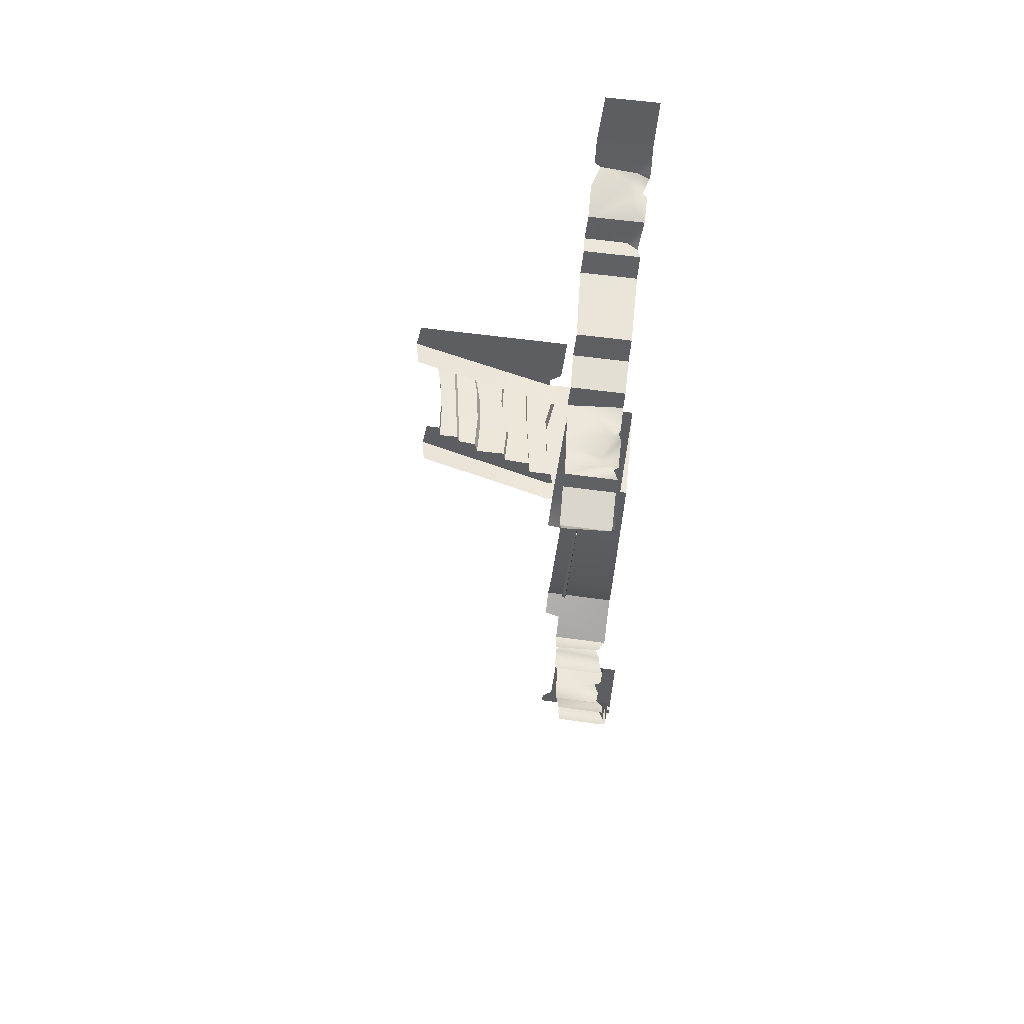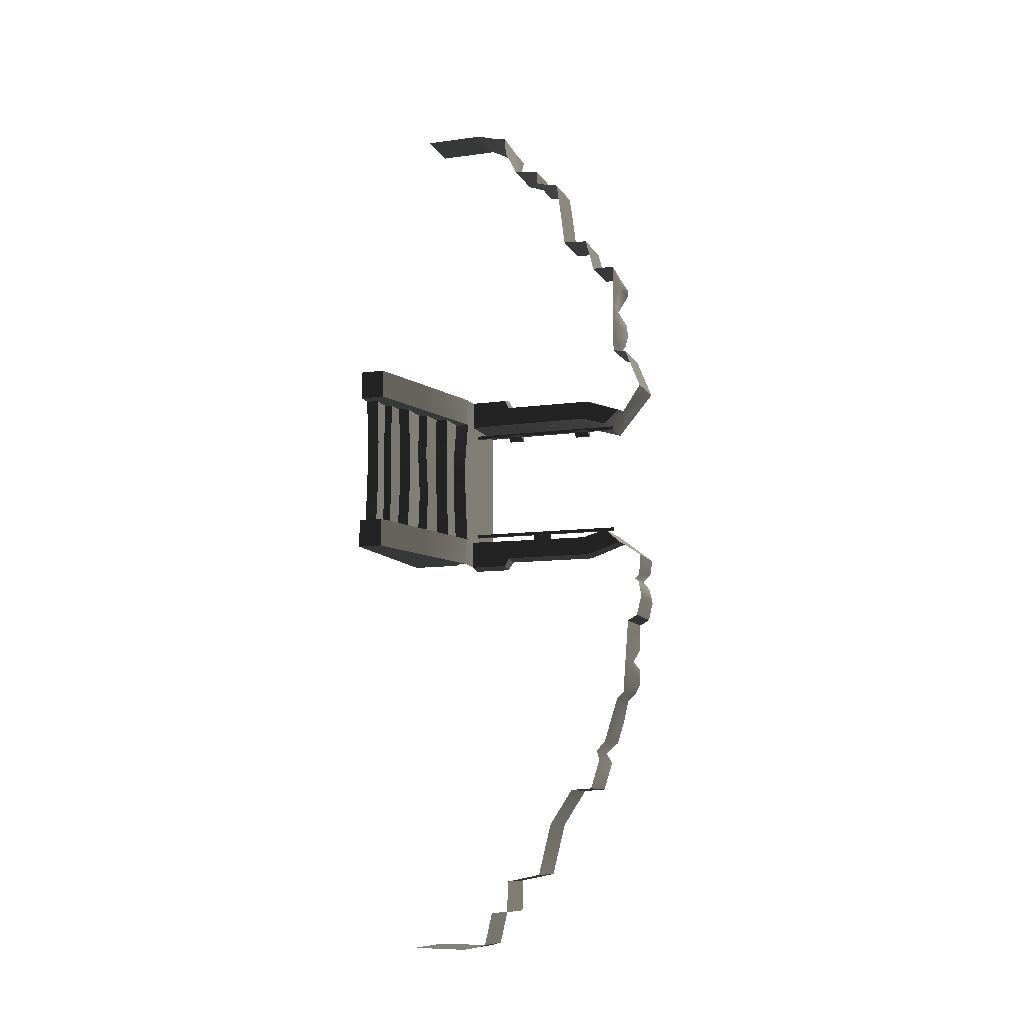
<metadata>
{"format":"obj","ext":"obj","renderer":"f3d","projection":"perspective","resolution":1024,"background":"white","views":[{"elev":51.0,"azim":9.0,"up":"+Y"},{"elev":-10.3,"azim":-70.8,"up":"+Y"}]}
</metadata>
<code>
v -5.22 -2.302 3.016e-07
v -5.22 -1.609 5.251e-07
v -5.22 -1.609 0.5963
v -5.22 -2.302 0.5963
v -5.22 1.609 1.526e-07
v -5.22 2.303 -2.349e-07
v -5.22 2.303 0.5963
v -5.22 1.609 0.5963
v -3.389 2.303 1.064
v -3.389 2.303 -2.349e-07
v -1.307 2.303 -2.349e-07
v -1.307 2.303 1.166
v -1.559 2.303 1.34
v -1.559 2.303 1.532
v -5.22 2.303 0.5963
v -5.22 2.303 -2.349e-07
v -1.307 -2.302 1.166
v -1.307 -2.302 3.016e-07
v -3.389 -2.302 3.016e-07
v -3.389 -2.302 1.064
v -1.559 -2.302 1.34
v -1.559 -2.302 1.532
v -5.22 -2.302 0.5963
v -5.22 -2.302 3.016e-07
v -1.559 -1.609 1.532
v -1.559 -2.302 1.532
v -3.389 -2.302 1.064
v -3.389 -1.609 1.064
v -5.22 -1.609 0.5963
v -5.22 -2.302 0.5963
v -1.559 2.303 1.532
v -1.559 1.609 1.532
v -3.389 1.609 1.064
v -3.389 2.303 1.064
v -5.22 2.303 0.5963
v -5.22 1.609 0.5963
v -0.9788 1.467 5.34
v -0.9788 1.649 4.724
v -0.9788 2.118 4.845
v -0.9788 1.825 5.729
v -0.9788 2.118 2.577
v -0.9788 1.639 2.465
v -0.9788 2.326 2.465
v -0.9788 1.629 1.532
v -0.9788 2.326 1.532
v -0.9788 -1.648 4.724
v -0.9788 -1.466 5.34
v -0.9788 -1.825 5.729
v -0.9788 -2.117 4.845
v -0.9788 -2.117 2.577
v -0.9788 -1.638 2.465
v -0.9788 -2.325 2.465
v -0.9788 -1.628 1.532
v -0.9788 -2.325 1.532
v -0.9788 0.5432 1.532
v -0.9788 -0.5426 1.532
v -1.581 -0.5361 1.532
v -1.621 0.5367 1.532
v 0.6306 0.5432 1.532
v 0.6306 -0.5426 1.532
v -1.416 1.609 1.532
v -0.9788 1.629 1.532
v -1.416 -1.609 1.532
v -0.9788 -1.628 1.532
v 0.6306 1.629 1.532
v 0.6306 -1.628 1.532
v -3.558 -0.5361 0.6874
v -3.558 0.04951 0.6874
v -2.888 0.0124 0.6774
v -2.812 -0.5361 0.6774
v -3.659 -1.609 0.6874
v -2.908 -1.609 0.6774
v -2.96 0.5367 0.6774
v -3.558 0.5367 0.6874
v -2.908 1.609 0.6774
v -3.672 1.609 0.6874
v 0.6306 1.639 2.465
v 0.6306 1.629 1.532
v -0.9788 1.629 1.532
v -0.9788 1.639 2.465
v 0.6306 1.649 4.724
v -0.9788 1.649 4.724
v 0.6306 1.467 5.34
v -0.9788 1.467 5.34
v 0.6306 -1.638 2.465
v 0.6306 -1.648 4.724
v -0.9788 -1.648 4.724
v -0.9788 -1.638 2.465
v -0.9788 -1.466 5.34
v 0.6306 -1.466 5.34
v 0.6306 -1.628 1.532
v -0.9788 -1.628 1.532
v -0.9788 1.629 1.532
v -1.416 1.609 1.532
v -1.559 2.303 1.532
v -1.559 1.609 1.532
v -0.9788 2.326 1.532
v -1.559 1.609 1.532
v -1.479 1.609 1.214
v -2.189 1.609 1.214
v -1.416 1.609 1.532
v -3.389 1.609 1.064
v -2.843 1.609 0.8892
v -3.672 1.609 0.6874
v -2.908 1.609 0.6774
v -5.22 1.609 0.5963
v -4.212 1.609 0.4212
v -2.254 1.609 0.9228
v -4.789 1.609 0.2717
v -4.854 1.609 1.526e-07
v -4.297 1.609 0.2616
v -5.22 1.609 1.526e-07
v -3.78 1.609 0.4515
v -5.22 -1.609 0.5963
v -5.22 -1.609 5.251e-07
v -4.854 -1.609 5.251e-07
v -4.789 -1.609 0.2717
v -4.212 -1.609 0.4212
v -3.389 -1.609 1.064
v -3.659 -1.609 0.6874
v -4.297 -1.609 0.2616
v -2.843 -1.609 0.8892
v -2.908 -1.609 0.6774
v -2.097 -1.609 1.214
v -3.767 -1.609 0.4515
v -1.559 -1.609 1.532
v -1.479 -1.609 1.214
v -1.416 -1.609 1.532
v -2.162 -1.609 0.9228
v -4.705 -0.5361 0.2717
v -4.705 0.5367 0.2717
v -4.297 0.5367 0.2616
v -4.297 -0.5361 0.2616
v -4.789 -1.609 0.2717
v -4.297 -1.609 0.2616
v -4.297 1.609 0.2616
v -4.789 1.609 0.2717
v -4.206 -0.5361 0.4212
v -4.206 0.1526 0.4212
v -3.666 0.1134 0.4515
v -3.666 -0.5361 0.4515
v -4.212 -1.609 0.4212
v -3.767 -1.609 0.4515
v -3.666 0.5367 0.4515
v -4.206 0.5367 0.4212
v -3.78 1.609 0.4515
v -4.212 1.609 0.4212
v -1.684 0.5367 1.214
v -1.644 -0.5361 1.214
v -2.143 -0.5361 1.214
v -2.189 0.5367 1.214
v -1.479 1.609 1.214
v -2.189 1.609 1.214
v -2.097 -1.609 1.214
v -1.479 -1.609 1.214
v -2.637 -0.05648 0.8994
v -2.208 -0.5361 0.9228
v -2.747 -0.5361 0.8892
v -2.815 -0.04349 0.8892
v -2.843 -1.609 0.8892
v -2.162 -1.609 0.9228
v -2.254 0.5367 0.9228
v -2.896 0.5367 0.8892
v -2.254 1.609 0.9228
v -2.843 1.609 0.8892
v -4.77 -0.5361 4.059e-07
v -4.77 0.5367 2.718e-07
v -4.705 0.5367 0.2717
v -4.705 -0.5361 0.2717
v -4.854 -1.609 5.251e-07
v -4.789 -1.609 0.2717
v -4.789 1.609 0.2717
v -4.854 1.609 1.526e-07
v -4.206 0.1526 0.4212
v -4.206 -0.5361 0.4212
v -4.297 -0.5361 0.2616
v -4.275 0.186 0.301
v -4.297 0.5367 0.2616
v -4.297 -1.609 0.2616
v -4.212 -1.609 0.4212
v -4.206 0.5367 0.4212
v -4.212 1.609 0.4212
v -4.297 1.609 0.2616
v -3.666 -0.5361 0.4515
v -3.666 0.1134 0.4515
v -3.558 0.04951 0.6874
v -3.558 -0.5361 0.6874
v -3.767 -1.609 0.4515
v -3.659 -1.609 0.6874
v -3.558 0.5367 0.6874
v -3.666 0.5367 0.4515
v -3.672 1.609 0.6874
v -3.78 1.609 0.4515
v -2.189 0.5367 1.214
v -2.143 -0.5361 1.214
v -2.208 -0.5361 0.9228
v -2.254 0.5367 0.9228
v -2.189 1.609 1.214
v -2.254 1.609 0.9228
v -2.162 -1.609 0.9228
v -2.097 -1.609 1.214
v -2.815 -0.04349 0.8892
v -2.747 -0.5361 0.8892
v -2.812 -0.5361 0.6774
v -2.888 0.0124 0.6774
v -2.908 -1.609 0.6774
v -2.843 -1.609 0.8892
v -2.896 0.5367 0.8892
v -2.96 0.5367 0.6774
v -2.843 1.609 0.8892
v -2.908 1.609 0.6774
v -1.644 -0.5361 1.214
v -1.684 0.5367 1.214
v -1.621 0.5367 1.532
v -1.581 -0.5361 1.532
v -1.479 -1.609 1.214
v -1.416 -1.609 1.532
v -1.416 1.609 1.532
v -1.479 1.609 1.214
v -1.559 -1.609 1.532
v -1.416 -1.609 1.532
v -1.559 -2.302 1.532
v -0.9788 -1.628 1.532
v -0.9788 -2.325 1.532
v -0.9788 2.118 4.845
v -0.9788 2.118 2.577
v -0.6307 2.184 2.585
v -0.6307 2.184 4.853
v -0.9788 1.825 5.729
v -0.6307 1.854 5.787
v -0.6307 -2.184 4.853
v -0.6307 -2.184 2.585
v -0.9788 -2.117 2.577
v -0.9788 -2.117 4.845
v -0.6307 -1.854 5.787
v -0.9788 -1.825 5.729
v -0.9788 2.326 2.465
v -0.9788 2.326 1.532
v -0.6307 2.394 1.532
v -0.6307 2.394 2.465
v -0.6307 -2.393 2.465
v -0.6307 -2.393 1.532
v -0.9788 -2.325 1.532
v -0.9788 -2.325 2.465
v -0.9788 2.118 2.577
v -0.9788 2.326 2.465
v -0.6307 2.394 2.465
v -0.6307 2.184 2.585
v -0.6307 -2.184 2.585
v -0.6307 -2.393 2.465
v -0.9788 -2.325 2.465
v -0.9788 -2.117 2.577
v -0.6307 6.015 4.965
v 0.6306 6.015 4.965
v 0.6306 6.014 5.408
v -0.6307 6.014 5.525
v -0.6307 -8.365 4.781
v 0.6306 -8.365 4.781
v 0.6306 -8.401 4.237
v -0.6307 -8.401 4.237
v -0.6307 3.609 5.525
v 0.6306 3.609 5.525
v 0.6306 3.541 5.864
v -0.6307 3.541 5.864
v -0.6307 3.541 5.864
v 0.6306 3.541 5.864
v 0.6306 2.559 6.254
v -0.6307 2.559 6.254
v 0.1508 5.689 5.525
v 0.6306 5.676 5.617
v 0.6306 5.489 5.597
v 0.4182 4.898 5.316
v 0.6306 6.014 5.408
v 0.5654 4.925 5.247
v 0.6306 4.762 5.316
v 0.2415 4.52 5.681
v 0.6306 4.05 5.525
v 0.3095 4.213 5.681
v -0.6307 4.921 5.525
v -0.6307 4.554 5.525
v -0.6307 3.91 5.525
v 0.3139 4.008 5.418
v -0.6307 3.609 5.525
v 0.5174 3.801 5.4
v -0.6307 6.014 5.525
v 0.6306 3.609 5.525
v -0.6307 -5.846 5.699
v 0.4705 -5.846 5.699
v 0.4705 -5.997 5.525
v -0.6307 -5.997 5.525
v 0.6306 -6.498 5.367
v -0.6307 -7.123 5.171
v 0.6306 -7.117 5.173
v 0.4921 -5.587 5.847
v -0.0759 -5.031 5.806
v 0.5304 -5.125 5.847
v 0.3995 -4.916 5.677
v -0.6307 -4.945 5.768
v -0.6307 -3.919 5.847
v 0.5731 -4.612 5.847
v 0.6306 -3.919 5.847
v 0.06981 -7.397 4.983
v 0.5008 -7.413 4.896
v 0.6306 -7.651 5.005
v -0.6307 -7.61 5.015
v -0.6307 -8.365 4.781
v 0.6306 -8.365 4.781
v -0.6307 -7.377 4.944
v -0.6307 6.842 4.745
v 0.6306 6.842 4.745
v 0.6306 6.015 4.965
v -0.6307 6.015 4.965
v -0.6307 -2.152 6.218
v 0.6306 -2.152 6.218
v 0.4838 -2.558 6.188
v -0.6307 -2.697 6.171
v 0.3936 -2.761 6.017
v -0.5401 -2.776 6.029
v -0.6307 -2.855 6.157
v 0.5134 -2.964 6.157
v -0.6307 -3.259 6.223
v 0.5648 -3.32 6.223
v -0.6307 -3.775 6.096
v 0.6306 -3.775 6.096
v -0.6307 -10.63 3.311
v 0.6306 -10.63 3.311
v 0.6306 -10.81 2.437
v -0.6307 -10.81 2.437
v -0.6307 8.599 3.896
v 0.6306 8.599 3.896
v 0.6306 7.774 4.013
v -0.6307 7.774 4.013
v -0.5997 10.24 2.102
v -0.6307 10.39 1.532
v 0.6306 10.39 1.532
v 0.3745 10.2 2.275
v 0.6306 10.39 1.34
v -0.6307 10.39 1.34
v 0.6306 10.39 1.166
v -0.6307 10.39 1.166
v -0.6307 10.39 -1.203e-06
v 0.6306 10.39 -1.203e-06
v 0.6513 10.1 2.102
v 0.6402 10.08 2.275
v -0.453 10.28 2.275
v -0.6307 -12.48 1.787
v 0.6306 -12.48 1.787
v 0.6306 -12.55 1.532
v -0.6307 -12.55 1.532
v -0.6307 -12.55 1.34
v -1.559 -12.55 1.34
v -1.559 -12.55 1.532
v 0.6306 -12.55 1.34
v -1.307 -12.55 1.166
v -0.6307 -12.55 1.166
v -0.6307 -12.55 2.745e-06
v -1.307 -12.55 2.134e-06
v 0.6306 -12.55 2.745e-06
v 0.6306 -12.55 1.166
v 0.3164 9.081 3.307
v 0.3176 9.154 2.669
v 0.6306 9.154 2.669
v -0.6307 9.154 2.669
v -0.6307 9.081 3.307
v 0.5554 8.903 3.307
v 0.5409 9.865 2.517
v 0.1858 10.03 2.358
v 0.3745 10.2 2.275
v 0.6402 10.08 2.275
v -0.453 10.28 2.275
v -0.6307 9.772 2.359
v -0.6307 9.154 2.669
v 0.279 9.588 2.444
v 0.3176 9.154 2.669
v 0.6306 9.154 2.669
v 0.6306 9.664 2.417
v -0.6307 8.717 3.325
v 0.6306 8.717 3.325
v 0.6306 8.599 3.896
v -0.6307 8.599 3.896
v 0.6306 8.717 3.325
v 0.3164 9.081 3.307
v 0.5554 8.903 3.307
v -0.6307 9.081 3.307
v -0.6307 8.717 3.325
v -0.6307 7.774 4.013
v 0.6306 7.774 4.013
v 0.6306 6.882 4.119
v -0.6307 6.882 4.119
v -0.6307 6.882 4.119
v 0.6306 6.882 4.119
v 0.6306 6.842 4.745
v -0.6307 6.842 4.745
v -0.6307 -9.303 3.642
v 0.6306 -9.303 3.642
v 0.6306 -10.63 3.311
v -0.6307 -10.63 3.311
v -0.6307 -8.401 4.237
v 0.6306 -8.401 4.237
v -0.6307 -11.61 2.415
v 0.6306 -11.61 2.415
v 0.6306 -11.65 1.98
v -0.6307 -11.65 1.98
v -0.6307 -11.65 1.98
v 0.6306 -11.65 1.98
v 0.6306 -12.48 1.787
v -0.6307 -12.48 1.787
v -0.6307 -10.81 2.437
v 0.6306 -10.81 2.437
v 0.6306 -11.61 2.415
v -0.6307 -11.61 2.415
v -0.6307 -3.775 6.096
v 0.6306 -3.775 6.096
v 0.6306 -3.919 5.847
v -0.6307 -3.919 5.847
v -0.6307 1.854 5.787
v 0.6306 1.467 5.34
v -0.9788 1.467 5.34
v -0.9788 1.825 5.729
v 0.01722 1.894 5.757
v 0.6306 2.559 6.254
v -0.6307 2.559 6.254
v -0.6307 -1.854 5.787
v -0.9788 -1.825 5.729
v -0.9788 -1.466 5.34
v 0.6306 -1.466 5.34
v 0.6306 -2.152 6.218
v -0.6307 -2.152 6.218
v -0.5846 1.423 4.399
v -0.5846 1.423 4.78
v -0.6494 1.357 4.78
v -0.6494 1.357 4.399
v -0.5138 1.423 4.399
v -0.5846 1.423 4.399
v -0.6494 1.357 4.399
v -0.4491 1.357 4.399
v -0.513 1.24 4.399
v -0.5854 1.24 4.399
v -0.513 1.24 4.399
v -0.5854 1.24 4.399
v -0.5854 1.24 4.78
v -0.513 1.24 4.78
v -0.4491 1.357 4.399
v -0.513 1.24 4.399
v -0.513 1.24 4.78
v -0.4491 1.357 4.78
v -0.4491 1.357 4.78
v -0.513 1.24 4.78
v -0.5854 1.24 4.78
v -0.6494 1.357 4.78
v -0.6494 1.357 4.78
v -0.5854 1.24 4.78
v -0.5854 1.24 4.399
v -0.6494 1.357 4.399
v -0.5846 1.423 2.475
v -0.5846 1.423 2.856
v -0.6494 1.357 2.856
v -0.6494 1.357 2.475
v -0.5138 1.423 2.475
v -0.5846 1.423 2.475
v -0.6494 1.357 2.475
v -0.4491 1.357 2.475
v -0.513 1.24 2.475
v -0.5854 1.24 2.475
v -0.513 1.24 2.475
v -0.5854 1.24 2.475
v -0.5854 1.24 2.856
v -0.513 1.24 2.856
v -0.4491 1.357 2.475
v -0.513 1.24 2.475
v -0.513 1.24 2.856
v -0.4491 1.357 2.856
v -0.4491 1.357 2.856
v -0.513 1.24 2.856
v -0.5854 1.24 2.856
v -0.6494 1.357 2.856
v -0.6494 1.357 2.856
v -0.5854 1.24 2.856
v -0.5854 1.24 2.475
v -0.6494 1.357 2.475
v -0.5657 -1.432 3.18
v -0.5657 -1.432 3.667
v -0.5657 -1.648 3.667
v -0.5657 -1.648 3.18
v -0.5161 -1.432 3.18
v -0.5657 -1.432 3.18
v -0.5657 -1.648 3.18
v -0.5161 -1.648 3.18
v -0.5935 -1.356 5.457
v -0.5935 -1.436 5.457
v -0.5935 -1.436 1.532
v -0.5935 -1.356 1.532
v -0.5935 -1.436 5.457
v -0.5135 -1.436 5.457
v -0.5135 -1.436 1.532
v -0.5935 -1.436 1.532
v -0.5135 -1.436 5.457
v -0.5135 -1.356 5.457
v -0.5135 -1.356 1.532
v -0.5135 -1.436 1.532
v -0.5135 -1.356 5.457
v -0.5935 -1.356 5.457
v -0.5935 -1.356 1.532
v -0.5135 -1.356 1.532
v -0.5935 1.46 5.457
v -0.5935 1.38 5.457
v -0.5935 1.38 1.532
v -0.5935 1.46 1.532
v -0.5935 1.38 5.457
v -0.5135 1.38 5.457
v -0.5135 1.38 1.532
v -0.5935 1.38 1.532
v -0.5135 1.38 5.457
v -0.5135 1.46 5.457
v -0.5135 1.46 1.532
v -0.5135 1.38 1.532
v -0.5135 1.46 5.457
v -0.5935 1.46 5.457
v -0.5935 1.46 1.532
v -0.5135 1.46 1.532
g P_DF_CemeteryGate_01_(1)_649_57
f 1 3 2
f 1 4 3
f 5 7 6
f 5 8 7
f 9 11 10
f 11 9 12
f 12 9 13
f 13 9 14
f 10 15 9
f 10 16 15
f 17 19 18
f 19 17 20
f 20 17 21
f 20 21 22
f 23 19 20
f 23 24 19
f 25 27 26
f 25 28 27
f 29 27 28
f 29 30 27
f 31 33 32
f 31 34 33
f 35 33 34
f 35 36 33
f 37 39 38
f 37 40 39
f 41 38 39
f 41 42 38
f 42 41 43
f 43 44 42
f 43 45 44
f 46 48 47
f 46 49 48
f 46 50 49
f 46 51 50
f 51 52 50
f 53 52 51
f 53 54 52
f 55 57 56
f 55 58 57
f 59 55 56
f 59 56 60
f 55 61 58
f 55 62 61
f 63 56 57
f 63 64 56
f 64 60 56
f 65 55 59
f 65 62 55
f 64 66 60
f 67 69 68
f 67 70 69
f 71 70 67
f 71 72 70
f 73 68 69
f 73 74 68
f 75 74 73
f 75 76 74
f 77 79 78
f 77 80 79
f 81 80 77
f 81 82 80
f 83 82 81
f 83 84 82
f 85 87 86
f 85 88 87
f 86 87 89
f 86 89 90
f 91 88 85
f 91 92 88
f 93 95 94
f 95 96 94
f 95 93 97
f 98 100 99
f 99 101 98
f 98 102 100
f 103 100 102
f 102 104 103
f 104 105 103
f 106 104 102
f 106 107 104
f 103 108 100
f 106 109 107
f 106 110 109
f 109 111 107
f 106 112 110
f 107 113 104
f 114 116 115
f 114 117 116
f 114 118 117
f 119 118 114
f 119 120 118
f 118 121 117
f 119 122 120
f 122 123 120
f 119 124 122
f 120 125 118
f 119 126 124
f 126 127 124
f 127 126 128
f 124 129 122
f 130 132 131
f 130 133 132
f 134 133 130
f 134 135 133
f 136 131 132
f 136 137 131
f 138 140 139
f 138 141 140
f 142 141 138
f 142 143 141
f 144 139 140
f 144 145 139
f 146 145 144
f 146 147 145
f 148 150 149
f 148 151 150
f 152 151 148
f 152 153 151
f 154 149 150
f 154 155 149
f 156 158 157
f 156 159 158
f 160 157 158
f 160 161 157
f 162 156 157
f 156 162 163
f 156 163 159
f 164 163 162
f 164 165 163
f 166 168 167
f 166 169 168
f 170 169 166
f 170 171 169
f 172 167 168
f 172 173 167
f 174 176 175
f 176 174 177
f 176 177 178
f 179 175 176
f 179 180 175
f 181 177 174
f 181 178 177
f 182 178 181
f 182 183 178
f 184 186 185
f 184 187 186
f 188 187 184
f 188 189 187
f 190 185 186
f 190 191 185
f 192 191 190
f 192 193 191
f 194 196 195
f 194 197 196
f 198 197 194
f 198 199 197
f 200 195 196
f 200 201 195
f 202 204 203
f 202 205 204
f 206 203 204
f 206 207 203
f 208 205 202
f 208 209 205
f 210 209 208
f 210 211 209
f 212 214 213
f 212 215 214
f 216 215 212
f 216 217 215
f 218 213 214
f 218 219 213
f 220 222 221
f 222 223 221
f 224 223 222
f 225 227 226
f 225 228 227
f 229 228 225
f 229 230 228
f 231 233 232
f 231 234 233
f 234 231 235
f 234 235 236
f 237 239 238
f 237 240 239
f 241 243 242
f 241 244 243
f 245 247 246
f 245 248 247
f 249 251 250
f 249 252 251
f 253 255 254
f 253 256 255
f 257 259 258
f 257 260 259
f 261 263 262
f 261 264 263
f 265 267 266
f 265 268 267
f 269 271 270
f 271 269 272
f 270 273 269
f 272 274 271
f 275 274 272
f 276 275 272
f 276 277 275
f 276 278 277
f 276 272 279
f 269 279 272
f 276 279 280
f 278 276 280
f 278 280 281
f 281 282 278
f 277 278 282
f 281 283 282
f 277 282 284
f 282 283 284
f 269 285 279
f 283 286 284
f 273 285 269
f 287 289 288
f 287 290 289
f 290 291 289
f 291 290 292
f 291 292 293
f 287 288 294
f 294 295 287
f 295 294 296
f 295 296 297
f 287 295 298
f 295 299 298
f 300 299 295
f 295 297 300
f 299 300 301
f 292 302 293
f 303 293 302
f 304 303 302
f 302 305 304
f 306 304 305
f 306 307 304
f 302 308 305
f 292 308 302
f 309 311 310
f 309 312 311
f 313 315 314
f 313 316 315
f 316 317 315
f 316 318 317
f 319 317 318
f 319 320 317
f 321 320 319
f 321 322 320
f 323 322 321
f 323 324 322
f 325 327 326
f 325 328 327
f 329 331 330
f 329 332 331
f 333 335 334
f 333 336 335
f 334 335 337
f 334 337 338
f 338 337 339
f 338 339 340
f 341 340 339
f 341 339 342
f 336 343 335
f 336 344 343
f 333 345 336
f 346 348 347
f 346 349 348
f 348 349 350
f 349 351 350
f 349 352 351
f 348 350 353
f 350 351 354
f 350 354 355
f 353 350 355
f 356 355 354
f 356 354 357
f 358 355 356
f 358 359 355
f 353 355 359
f 360 362 361
f 363 360 361
f 363 364 360
f 360 365 362
f 366 368 367
f 366 369 368
f 370 367 368
f 370 371 367
f 367 371 372
f 367 372 373
f 366 367 373
f 372 374 373
f 375 373 374
f 375 376 373
f 376 366 373
f 377 379 378
f 377 380 379
f 381 383 382
f 384 381 382
f 384 385 381
f 386 388 387
f 386 389 388
f 390 392 391
f 390 393 392
f 394 396 395
f 394 397 396
f 398 394 395
f 398 395 399
f 400 402 401
f 400 403 402
f 404 406 405
f 404 407 406
f 408 410 409
f 408 411 410
f 412 414 413
f 412 415 414
f 416 418 417
f 416 419 418
f 417 420 416
f 416 420 421
f 417 421 420
f 416 421 422
f 423 425 424
f 423 426 425
f 423 427 426
f 423 428 427
f 429 431 430
f 429 432 431
f 433 435 434
f 433 436 435
f 435 436 437
f 435 437 438
f 439 441 440
f 439 442 441
f 443 445 444
f 443 446 445
f 447 449 448
f 447 450 449
f 451 453 452
f 451 454 453
f 455 457 456
f 455 458 457
f 459 461 460
f 459 462 461
f 461 462 463
f 461 463 464
f 465 467 466
f 465 468 467
f 469 471 470
f 469 472 471
f 473 475 474
f 473 476 475
f 477 479 478
f 477 480 479
f 481 483 482
f 481 484 483
f 485 487 486
f 485 488 487
f 489 491 490
f 489 492 491
f 493 495 494
f 493 496 495
f 497 499 498
f 497 500 499
f 501 503 502
f 501 504 503
f 505 507 506
f 505 508 507
f 509 511 510
f 509 512 511
f 513 515 514
f 513 516 515
f 517 519 518
f 517 520 519

</code>
